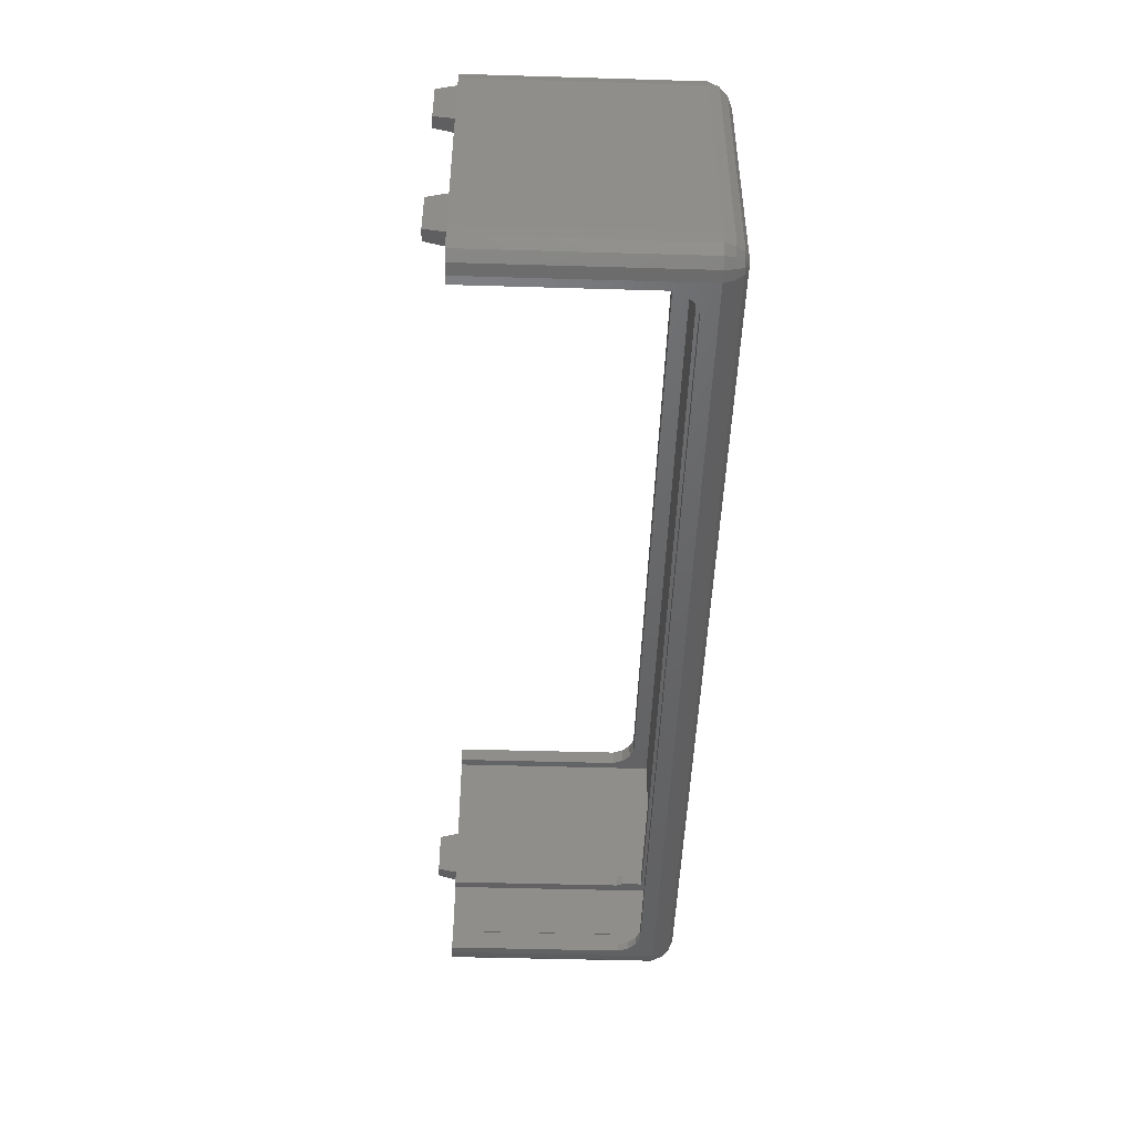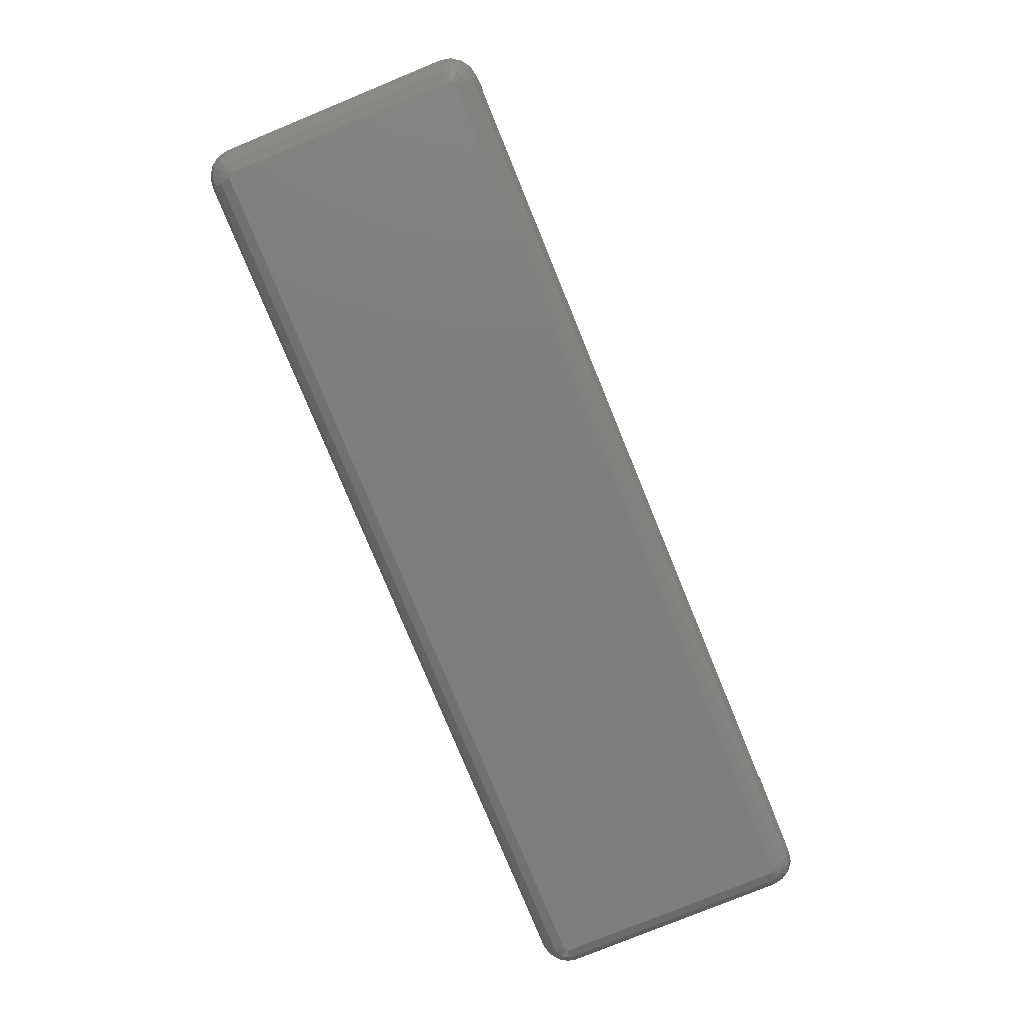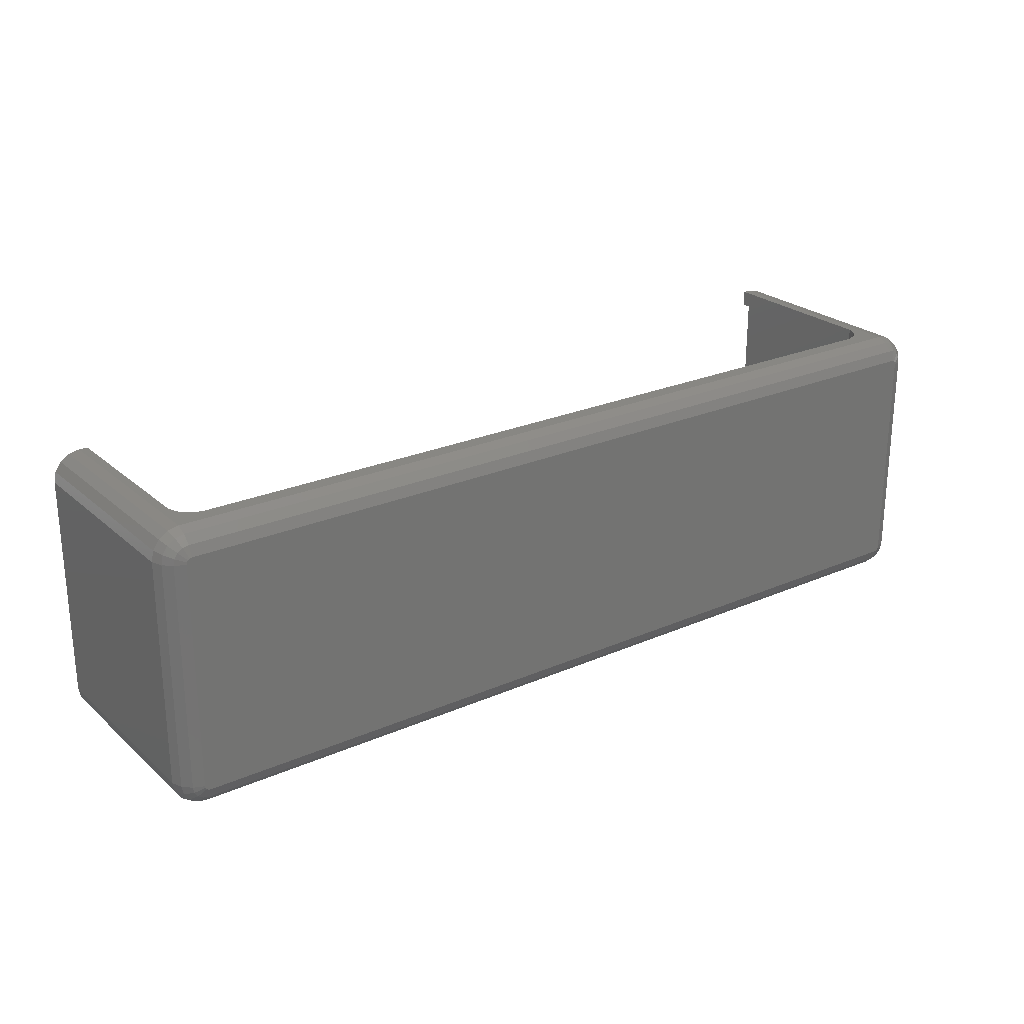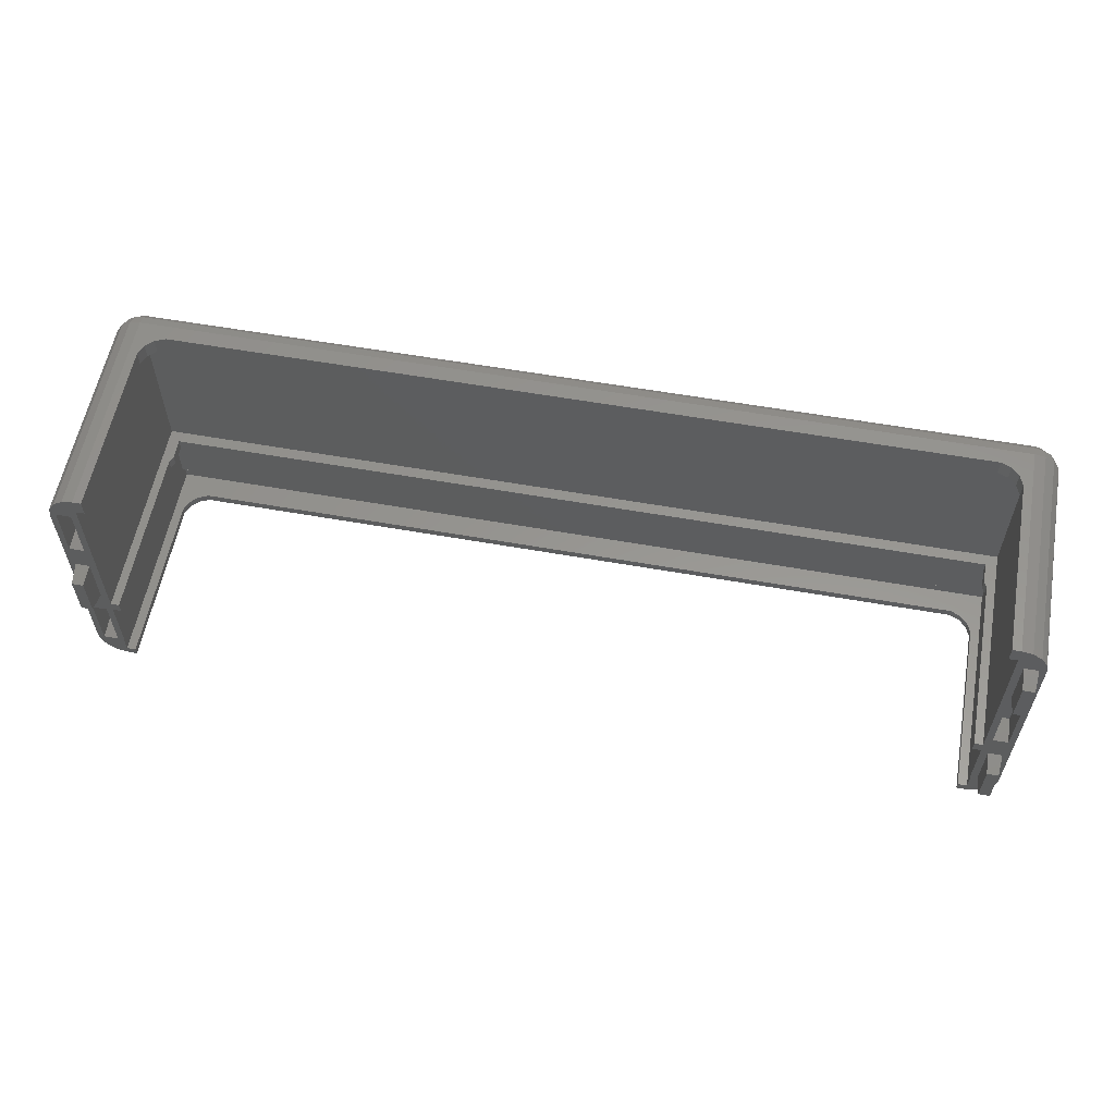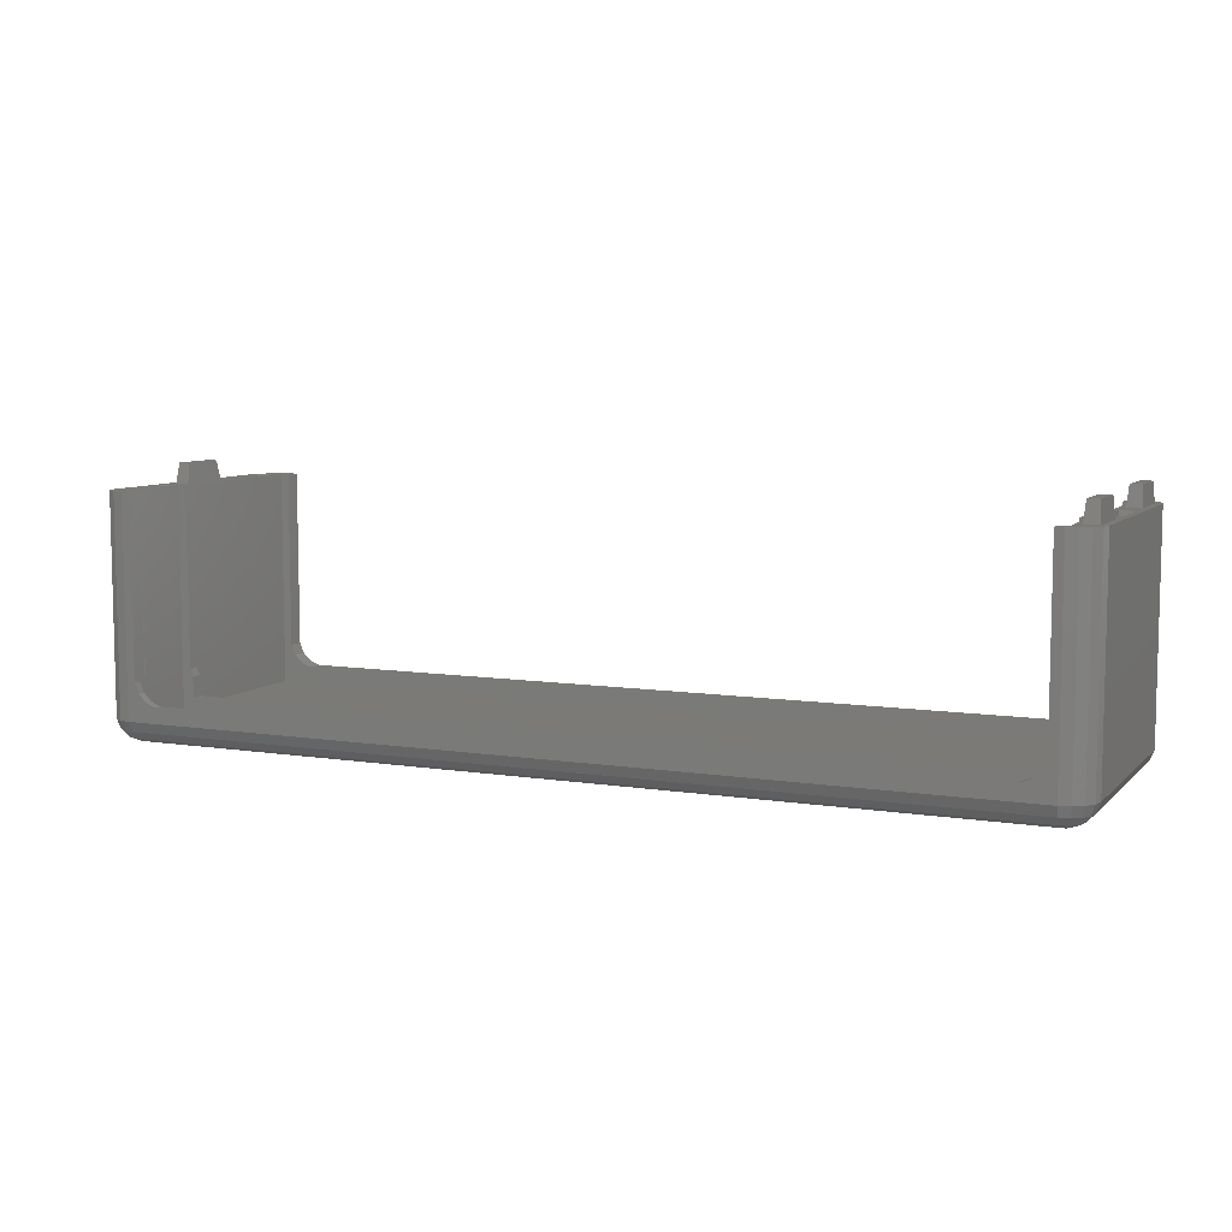
<metadata>
{"format":"stl","ext":"stl","renderer":"f3d","projection":"perspective","resolution":1024,"background":"white","views":[{"elev":-47.1,"azim":88.1,"up":"+Y"},{"elev":-78.4,"azim":112.3,"up":"+Z"},{"elev":24.4,"azim":144.3,"up":"+Y"},{"elev":58.1,"azim":10.4,"up":"+Y"},{"elev":7.6,"azim":24.2,"up":"+Z"}]}
</metadata>
<code>
# stl→obj: 228 verts, 452 faces
v 0 12.5 0
v 0 42.02 -38.05
v 0 42.02 0
v 0 12.5 -38.05
v 153.3 12.5 -38.05
v 153.3 42.02 0
v 153.3 42.02 -38.05
v 153.3 12.5 0
v 1.496 42.02 -31.23
v 1.496 42.02 0
v 5.425 42.02 -35.15
v 147.9 42.02 -35.15
v 3.622 42.02 -34.41
v 2.243 42.02 -33.03
v 151.8 42.02 -31.23
v 151.8 42.02 0
v 151.1 42.02 -33.03
v 149.7 42.02 -34.41
v 151.8 12.5 -31.23
v 151.8 12.5 0
v 151.3 12.5 -32.44
v 151.3 12.5 -36.05
v 2 12.5 -36.05
v 1.496 12.5 -31.23
v 1.496 12.5 0
v 2 12.5 -32.44
v 2 10.5 -32.44
v 2 10.5 -36.05
v 151.3 10.5 -36.05
v 151.3 10.5 -32.44
v 153.3 0.009999 -38.05
v 153.3 10.5 0
v 153.3 10.5 -38.05
v 153.3 0.009999 0
v 0 10.5 0
v 1.496 10.5 -31.23
v 1.496 10.5 0
v 0 10.5 -38.05
v 151.8 10.5 -31.23
v 151.8 10.5 0
v 0 0.009999 0
v 0 0.009999 -38.05
v -0.1 -3.475 0
v -0.1 0.009999 -39.25
v -0.1 0.009999 0
v -0.1 -3.475 -39.25
v 153.4 -3.475 -39.25
v 153.4 0.009999 0
v 153.4 0.009999 -39.25
v 153.4 -3.475 0
v 151.8 -3.475 -31.23
v 151.8 -3.475 0
v 147.9 -3.475 -35.15
v 5.425 -3.475 -35.15
v 149.7 -3.475 -34.41
v 151.1 -3.475 -33.03
v 1.496 -3.475 -31.23
v 1.496 -3.475 0
v 2.243 -3.475 -33.03
v 3.622 -3.475 -34.41
v 151.8 44.9 0
v 151.8 44.9 -31.23
v 151.8 -4.904 -31.23
v 151.8 -4.904 0
v 147.9 44.9 -35.15
v 149.7 44.9 -34.41
v 149.7 -4.904 -34.41
v 147.9 -4.904 -35.15
v 1.496 44.9 -31.23
v 1.496 44.9 0
v 1.496 -4.904 0
v 1.496 -4.904 -31.23
v 151.1 44.9 -33.03
v 151.1 -4.904 -33.03
v 5.425 44.9 -35.15
v 5.425 -4.904 -35.15
v 3.622 44.9 -34.41
v 2.243 44.9 -33.03
v 2.243 -4.904 -33.03
v 3.622 -4.904 -34.41
v 155.3 41.96 -41.01
v 154.9 43.84 -39.63
v 156.2 42.94 -39.63
v -4.531 -1.877 -37.83
v -4.904 0 0
v -4.904 0 -37.83
v -4.531 -1.877 0
v -1.591 43.84 -39.63
v -2.94 42.94 -39.63
v -1.877 44.53 -37.83
v 154.4 42.57 -41.01
v 153.3 40.98 -41.75
v 153.3 42.78 -41.01
v -1.877 -4.531 -37.83
v 0 -4.904 0
v -1.877 -4.531 0
v 0 -4.904 -37.83
v 153.3 -4.904 -37.83
v 155.2 -4.531 0
v 153.3 -4.904 0
v 155.2 -4.531 -37.83
v 153.3 44.9 0
v 153.3 44.9 -37.83
v 0 44.9 0
v 0 44.9 -37.83
v 155.2 44.53 -37.83
v 155.2 44.53 0
v 156.1 0 -41.01
v 157.5 40 -39.63
v 157.5 0 -39.63
v 156.1 40 -41.01
v 157.8 -1.877 -37.83
v 157.1 -1.591 -39.63
v -4.904 40 0
v -4.904 40 -37.83
v -3.468 -3.468 -37.83
v -3.468 -3.468 0
v 156.8 -3.468 -37.83
v 156.2 -2.94 -39.63
v 156.8 43.47 -37.83
v 153.3 44.16 -39.63
v 0 44.16 -39.63
v -1.877 44.53 0
v -2.566 -1.063 -41.01
v -2.778 0 -41.01
v -0.9755 0 -41.75
v 158.2 40 -37.83
v 157.8 41.88 -37.83
v 155.3 -1.964 -41.01
v -4.157 0 -39.63
v -4.157 40 -39.63
v 153.3 -4.157 -39.63
v 158.2 0 0
v 158.2 40 0
v 158.2 0 -37.83
v 156.8 43.47 0
v 155.9 -1.063 -41.01
v 157.1 41.59 -39.63
v -2.94 -2.94 -39.63
v 0 42.78 -41.01
v -3.468 43.47 -37.83
v -3.468 43.47 0
v -4.531 41.88 0
v -4.531 41.88 -37.83
v 0 -4.157 -39.63
v 0 -0.9755 -41.75
v -1.063 -2.566 -41.01
v -0.3733 -0.9012 -41.75
v -0.9012 -0.3733 -41.75
v -1.964 -1.964 -41.01
v -0.6897 -0.6897 -41.75
v -2.778 40 -41.01
v 156.8 -3.468 0
v 157.8 -1.877 0
v 157.8 41.88 0
v 155.9 41.06 -41.01
v 154.2 40.37 -41.75
v -0.9755 40 -41.75
v -1.964 41.96 -41.01
v -3.841 41.59 -39.63
v 154.2 -0.3733 -41.75
v 0 -2.778 -41.01
v 153.3 -2.778 -41.01
v -2.566 41.06 -41.01
v 153.3 -0.9755 -41.75
v -3.841 -1.591 -39.63
v 153.7 40.9 -41.75
v 0 40.98 -41.75
v -1.063 42.57 -41.01
v -0.9012 40.37 -41.75
v 154.9 -3.841 -39.63
v 153.7 -0.9012 -41.75
v 154 -0.6897 -41.75
v 154.3 0 -41.75
v 154.3 40 -41.75
v 154 40.69 -41.75
v -1.591 -3.841 -39.63
v -0.3733 40.9 -41.75
v -0.6897 40.69 -41.75
v 154.4 -2.566 -41.01
v -1.281 15.12 0
v -1.281 24.88 0
v -1.188 29.75 0
v -3.719 24.88 0
v -3.812 29.75 0
v -3.719 15.12 0
v -1.188 10.25 0
v -1.188 40.25 0
v -3.812 40.25 0
v -3.812 10.25 0
v -1.188 -0.25 0
v -3.812 -0.25 0
v 157 9.875 0
v 157.1 14.75 0
v 154.6 9.875 0
v 154.5 14.75 0
v 157 39.88 0
v 157.1 25.25 0
v 157 30.12 0
v 154.6 39.88 0
v 154.6 30.12 0
v 154.5 25.25 0
v 157 0.125 0
v 154.6 0.125 0
v -3.5 16 3.5
v -3.5 24 3.5
v -1.5 16 3.5
v -1.5 24 3.5
v 154.8 1 3.5
v 154.8 9 3.5
v 156.8 1 3.5
v 156.8 9 3.5
v 154.8 31 3.5
v 154.8 39 3.5
v 156.8 31 3.5
v 156.8 39 3.5
v -3.55 9.2 -4
v -1.45 9.2 -4
v -1.45 0.8 -4
v -3.55 0.8 -4
v 154.8 24.2 -4
v 156.8 24.2 -4
v 156.8 15.8 -4
v 154.8 15.8 -4
v -3.55 39.2 -4
v -1.45 39.2 -4
v -1.45 30.8 -4
v -3.55 30.8 -4
f 1 2 3
f 2 1 4
f 5 6 7
f 6 5 8
f 3 9 10
f 11 2 12
f 13 2 11
f 14 2 13
f 9 2 14
f 2 9 3
f 15 6 16
f 15 7 6
f 17 7 15
f 18 7 17
f 12 7 18
f 7 12 2
f 2 5 7
f 5 2 4
f 8 19 20
f 5 21 19
f 22 5 23
f 21 5 22
f 5 19 8
f 24 1 25
f 4 26 23
f 24 4 1
f 26 4 24
f 4 23 5
f 27 23 26
f 23 27 28
f 29 21 22
f 21 29 30
f 23 29 22
f 29 23 28
f 31 32 33
f 32 31 34
f 35 36 37
f 38 27 36
f 28 38 29
f 27 38 28
f 38 36 35
f 39 32 40
f 33 30 29
f 39 33 32
f 30 33 39
f 33 29 38
f 41 38 35
f 38 41 42
f 38 31 33
f 31 38 42
f 43 44 45
f 44 43 46
f 47 48 49
f 48 47 50
f 45 42 41
f 42 44 31
f 44 42 45
f 31 48 34
f 31 49 48
f 49 31 44
f 44 47 49
f 47 44 46
f 50 51 52
f 53 47 54
f 55 47 53
f 56 47 55
f 51 47 56
f 47 51 50
f 57 43 58
f 57 46 43
f 59 46 57
f 60 46 59
f 54 46 60
f 46 54 47
f 15 61 62
f 61 15 16
f 39 20 19
f 20 39 40
f 63 52 51
f 52 63 64
f 65 18 66
f 18 65 12
f 53 67 55
f 67 53 68
f 10 69 70
f 69 10 9
f 37 24 25
f 24 37 36
f 71 57 58
f 57 71 72
f 18 73 66
f 73 18 17
f 67 56 55
f 56 67 74
f 17 62 73
f 62 17 15
f 30 19 21
f 19 30 39
f 74 51 56
f 51 74 63
f 75 12 65
f 12 75 11
f 54 68 53
f 68 54 76
f 14 77 78
f 77 14 13
f 79 60 59
f 60 79 80
f 77 11 75
f 11 77 13
f 60 76 54
f 76 60 80
f 9 78 69
f 78 9 14
f 36 26 24
f 26 36 27
f 72 59 57
f 59 72 79
f 81 82 83
f 84 85 86
f 85 84 87
f 88 89 90
f 91 92 93
f 94 95 96
f 95 94 97
f 98 99 100
f 99 98 101
f 102 62 61
f 65 103 75
f 66 103 65
f 73 103 66
f 62 103 73
f 103 62 102
f 69 104 70
f 69 105 104
f 78 105 69
f 77 105 78
f 75 105 77
f 105 75 103
f 106 102 107
f 102 106 103
f 108 109 110
f 109 108 111
f 112 113 110
f 86 114 115
f 114 86 85
f 116 96 117
f 96 116 94
f 116 87 84
f 87 116 117
f 118 119 112
f 83 106 120
f 121 105 103
f 105 121 122
f 106 121 103
f 105 123 104
f 123 105 90
f 122 90 105
f 124 125 126
f 127 109 128
f 119 129 113
f 130 115 131
f 115 130 86
f 101 98 132
f 133 127 134
f 127 133 135
f 120 107 136
f 107 120 106
f 128 83 120
f 112 110 135
f 113 129 137
f 82 121 106
f 138 83 128
f 88 90 122
f 94 116 139
f 93 122 121
f 122 93 140
f 89 141 90
f 90 142 123
f 142 90 141
f 115 143 144
f 143 115 114
f 145 98 97
f 98 145 132
f 97 94 145
f 135 109 127
f 109 135 110
f 146 147 148
f 144 142 141
f 142 144 143
f 89 144 141
f 95 72 71
f 76 97 68
f 80 97 76
f 79 97 80
f 72 97 79
f 97 72 95
f 63 100 64
f 63 98 100
f 74 98 63
f 67 98 74
f 68 98 67
f 98 68 97
f 116 84 139
f 149 124 126
f 148 150 151
f 125 131 152
f 131 125 130
f 112 119 113
f 118 101 119
f 153 112 154
f 112 153 118
f 134 128 155
f 128 134 127
f 83 82 106
f 82 93 121
f 109 138 128
f 109 111 138
f 138 81 83
f 156 157 81
f 125 158 126
f 158 125 152
f 159 89 88
f 140 88 122
f 131 115 144
f 152 131 160
f 129 161 137
f 162 132 145
f 132 162 163
f 113 137 108
f 113 108 110
f 152 160 164
f 162 165 163
f 165 162 146
f 166 84 130
f 154 135 133
f 135 154 112
f 155 120 136
f 120 155 128
f 156 81 138
f 111 156 138
f 167 92 91
f 81 91 82
f 91 93 82
f 168 93 92
f 93 168 140
f 169 159 88
f 158 164 170
f 131 144 160
f 160 144 89
f 166 130 125
f 84 86 130
f 101 132 171
f 171 132 163
f 129 172 173
f 137 174 108
f 174 111 108
f 111 174 175
f 157 176 81
f 111 175 156
f 177 139 150
f 162 177 147
f 150 124 149
f 165 174 161
f 174 165 175
f 165 161 173
f 92 175 165
f 165 173 172
f 175 92 157
f 157 92 176
f 176 92 167
f 146 92 165
f 146 168 92
f 126 146 148
f 146 126 168
f 126 148 151
f 158 168 126
f 126 151 149
f 168 158 178
f 178 158 179
f 179 158 170
f 101 153 99
f 153 101 118
f 81 167 91
f 176 167 81
f 164 160 159
f 159 160 89
f 119 171 129
f 101 171 119
f 94 139 177
f 162 147 146
f 129 173 161
f 171 180 129
f 175 157 156
f 139 166 150
f 139 84 166
f 151 150 149
f 169 88 140
f 168 169 140
f 179 159 178
f 170 164 159
f 158 152 164
f 171 163 180
f 180 163 165
f 177 150 147
f 147 150 148
f 137 161 174
f 150 166 124
f 124 166 125
f 178 159 169
f 178 169 168
f 170 159 179
f 180 172 129
f 180 165 172
f 145 177 162
f 145 94 177
f 181 1 182
f 183 184 182
f 184 185 186
f 185 184 183
f 104 10 70
f 104 3 10
f 123 3 104
f 3 183 1
f 182 1 183
f 1 187 35
f 35 187 41
f 3 188 183
f 142 3 123
f 3 142 188
f 142 189 188
f 114 185 189
f 185 114 190
f 114 189 143
f 143 189 142
f 1 37 25
f 37 1 35
f 58 95 71
f 43 95 58
f 41 187 45
f 191 45 187
f 45 191 43
f 117 43 191
f 43 96 95
f 43 117 96
f 192 117 191
f 192 87 117
f 85 190 114
f 190 85 192
f 192 85 87
f 186 1 181
f 190 1 186
f 1 190 187
f 190 186 185
f 20 32 8
f 32 20 40
f 61 6 102
f 6 61 16
f 8 193 194
f 193 8 195
f 8 194 196
f 197 134 155
f 134 198 133
f 194 133 198
f 134 197 199
f 200 155 136
f 6 136 107
f 200 136 6
f 6 201 200
f 8 196 202
f 201 6 202
f 6 107 102
f 155 200 197
f 202 6 8
f 195 8 32
f 34 195 32
f 195 34 48
f 193 133 194
f 203 133 193
f 133 203 154
f 204 154 203
f 154 204 153
f 50 153 204
f 195 48 204
f 50 204 48
f 153 50 99
f 50 100 99
f 52 100 50
f 100 52 64
f 134 199 198
f 201 198 199
f 198 201 202
f 184 205 206
f 205 184 186
f 207 182 208
f 182 207 181
f 182 206 208
f 206 182 184
f 186 207 205
f 207 186 181
f 206 207 208
f 207 206 205
f 195 209 210
f 209 195 204
f 211 193 212
f 193 211 203
f 193 210 212
f 210 193 195
f 204 211 209
f 211 204 203
f 210 211 212
f 211 210 209
f 200 213 214
f 213 200 201
f 215 197 216
f 197 215 199
f 197 214 216
f 214 197 200
f 214 215 216
f 215 214 213
f 201 215 213
f 215 201 199
f 217 190 192
f 191 187 218
f 191 218 219
f 219 192 191
f 192 219 220
f 217 187 190
f 187 217 218
f 217 219 218
f 219 217 220
f 220 217 192
f 221 202 196
f 194 198 222
f 194 222 223
f 223 196 194
f 196 223 224
f 221 198 202
f 198 221 222
f 221 223 222
f 223 221 224
f 224 221 196
f 225 189 185
f 183 188 226
f 183 226 227
f 227 185 183
f 185 227 228
f 225 188 189
f 188 225 226
f 225 227 226
f 227 225 228
f 228 225 185

</code>
